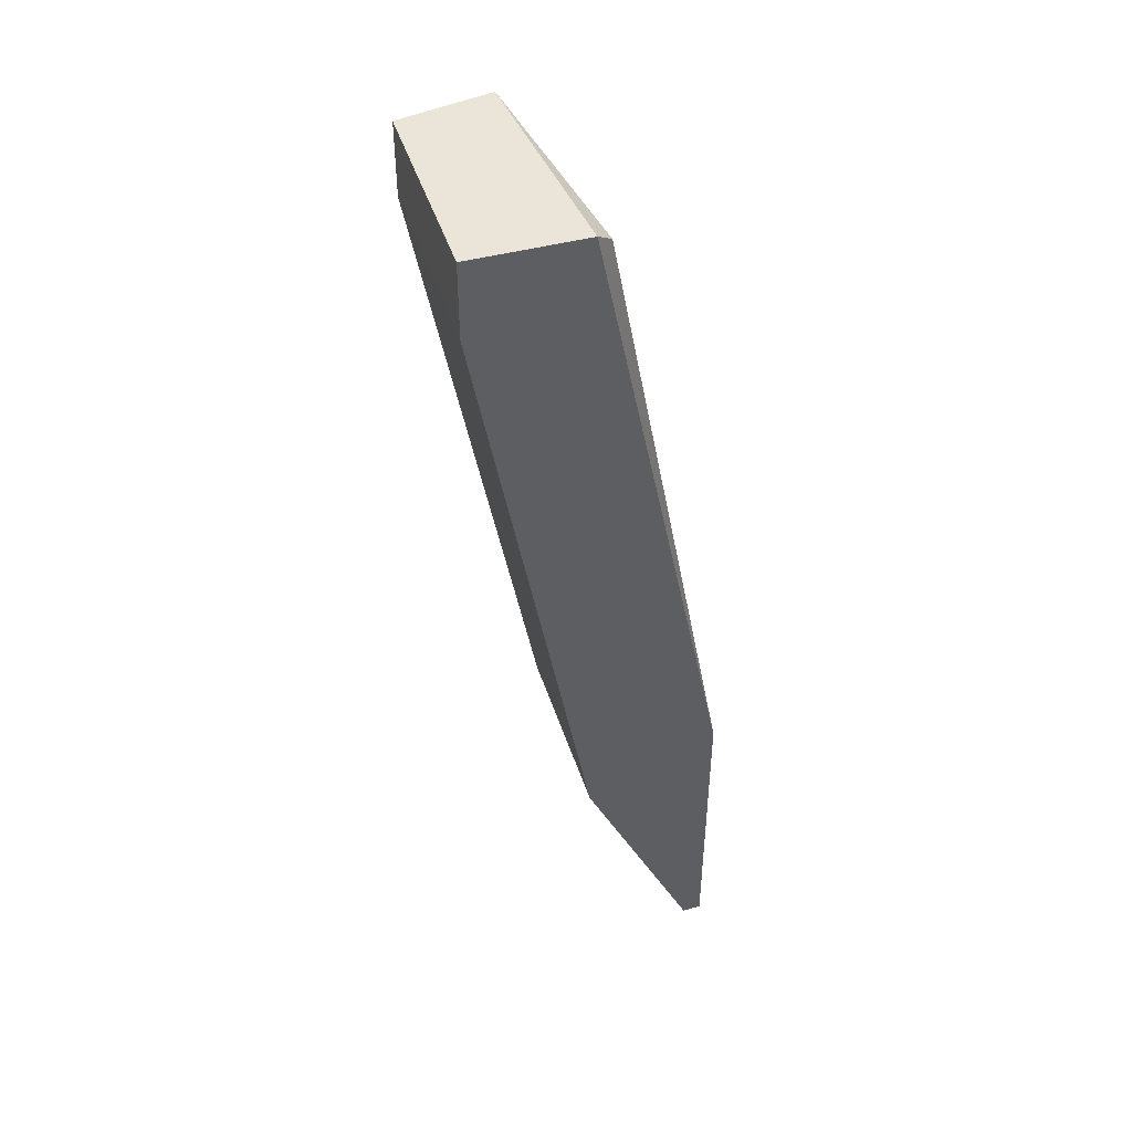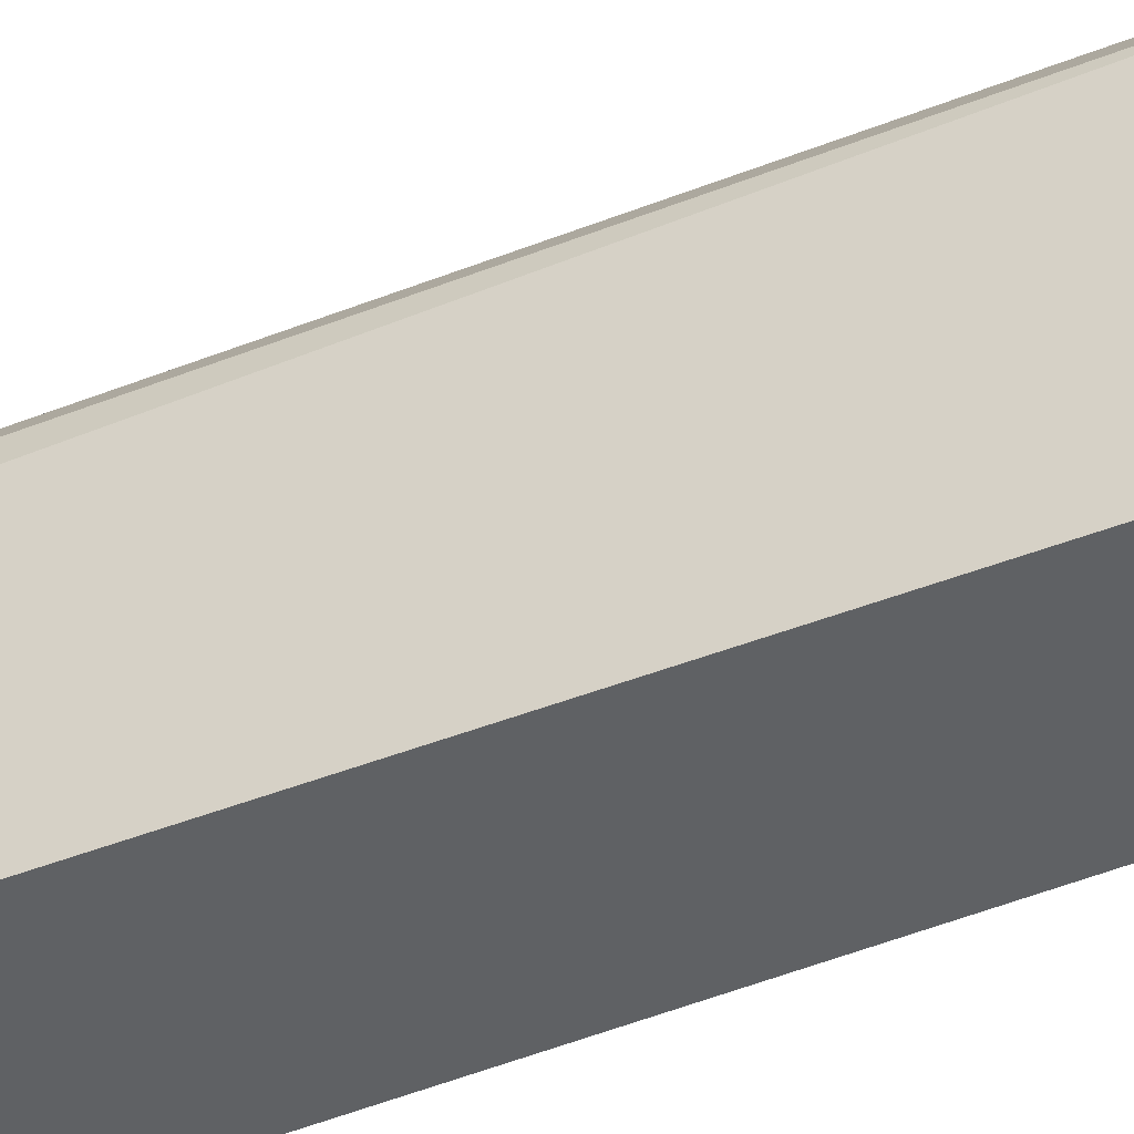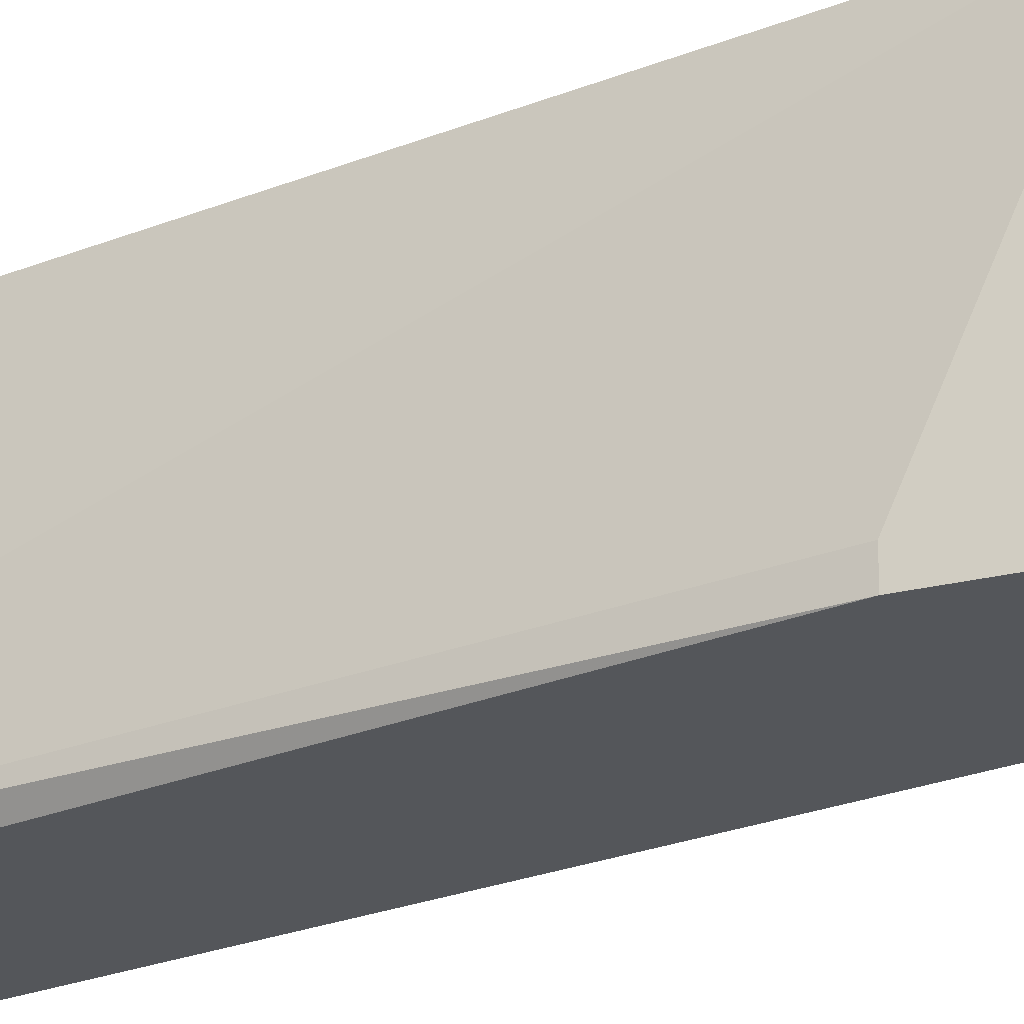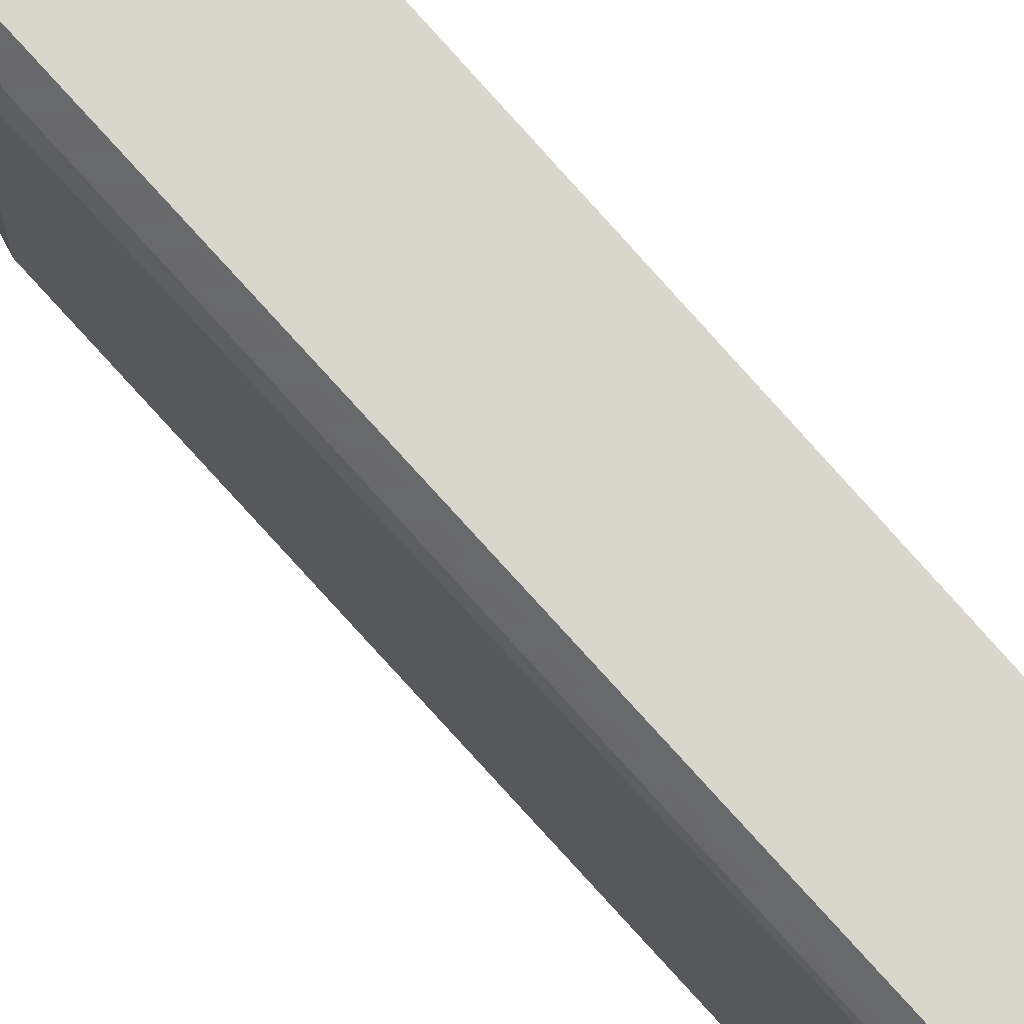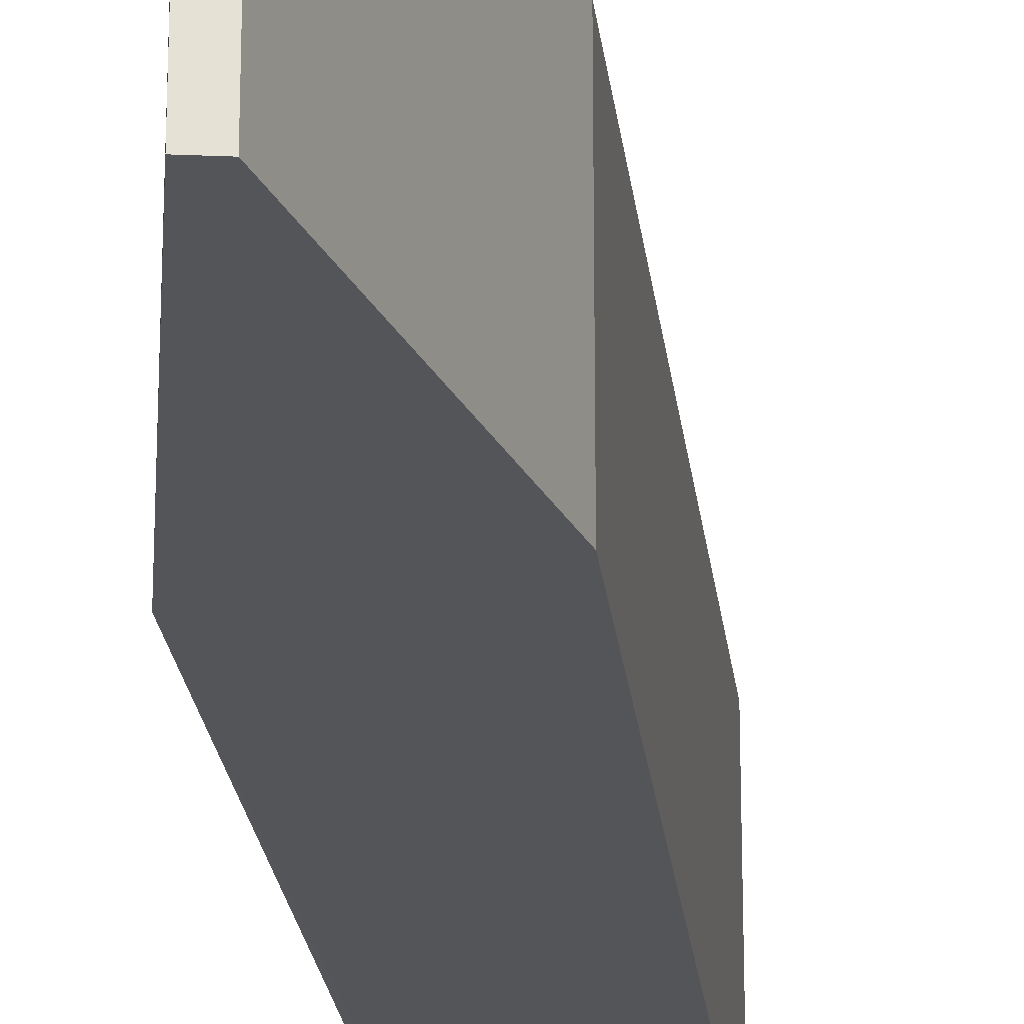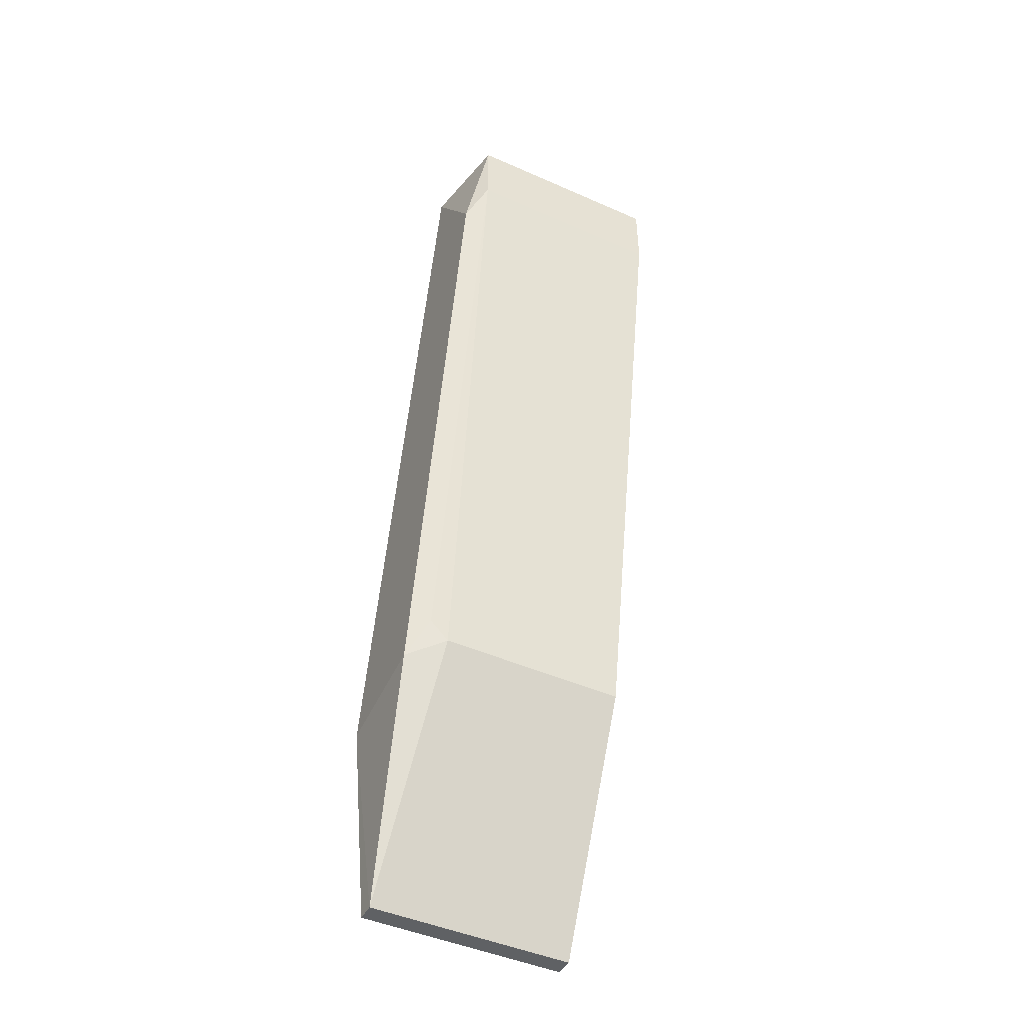
<metadata>
{"format":"obj","ext":"obj","renderer":"f3d","projection":"perspective","resolution":1024,"background":"white","views":[{"elev":44.9,"azim":-17.2,"up":"+Z"},{"elev":-46.3,"azim":-76.2,"up":"+Y"},{"elev":-25.7,"azim":111.5,"up":"+Y"},{"elev":73.8,"azim":-52.3,"up":"+Y"},{"elev":-24.1,"azim":176.0,"up":"+Y"},{"elev":-46.1,"azim":-116.8,"up":"+Z"}]}
</metadata>
<code>
v -0.5881 0.3034 -0.1573
v -0.5579 0.2603 -0.1487
v -0.5838 0.2603 -0.006393
v -0.614 0.2559 -0.01934
v -0.5924 0.3077 -0.002044
v -0.5579 0.3077 -0.1703
v -0.5622 0.2559 -0.2178
v -0.614 0.3034 -0.002044
v -0.5881 0.2559 -0.1616
v -0.5579 0.3034 -0.2178
v -0.5881 0.2559 -0.002044
v -0.5838 0.3077 -0.1659
v -0.614 0.3034 -0.01934
v -0.614 0.2559 -0.002044
v -0.5579 0.2559 -0.2178
v -0.5622 0.3034 -0.2178
v -0.6096 0.3077 -0.02795
v -0.5579 0.2559 -0.1487
v -0.5881 0.2991 -0.1616
f 12 16 19
f 5 3 6
f 3 2 6
f 7 4 9
f 6 2 10
f 3 5 11
f 4 7 11
f 5 8 11
f 5 6 12
f 4 8 13
f 9 4 13
f 12 1 13
f 8 4 14
f 4 11 14
f 11 8 14
f 10 2 15
f 7 10 15
f 11 7 15
f 7 9 16
f 6 10 16
f 10 7 16
f 12 6 16
f 8 5 17
f 5 12 17
f 13 8 17
f 12 13 17
f 2 3 18
f 3 11 18
f 15 2 18
f 11 15 18
f 1 12 19
f 13 1 19
f 9 13 19
f 16 9 19

</code>
